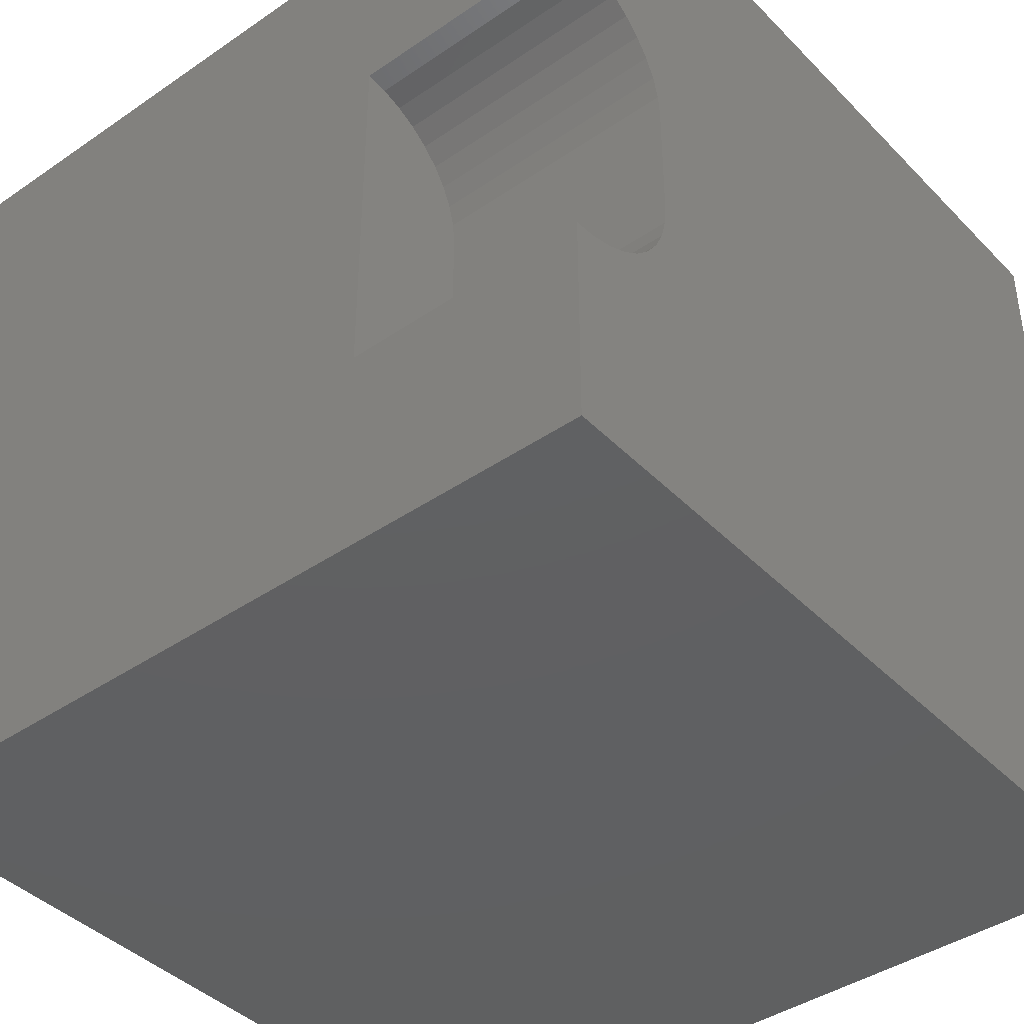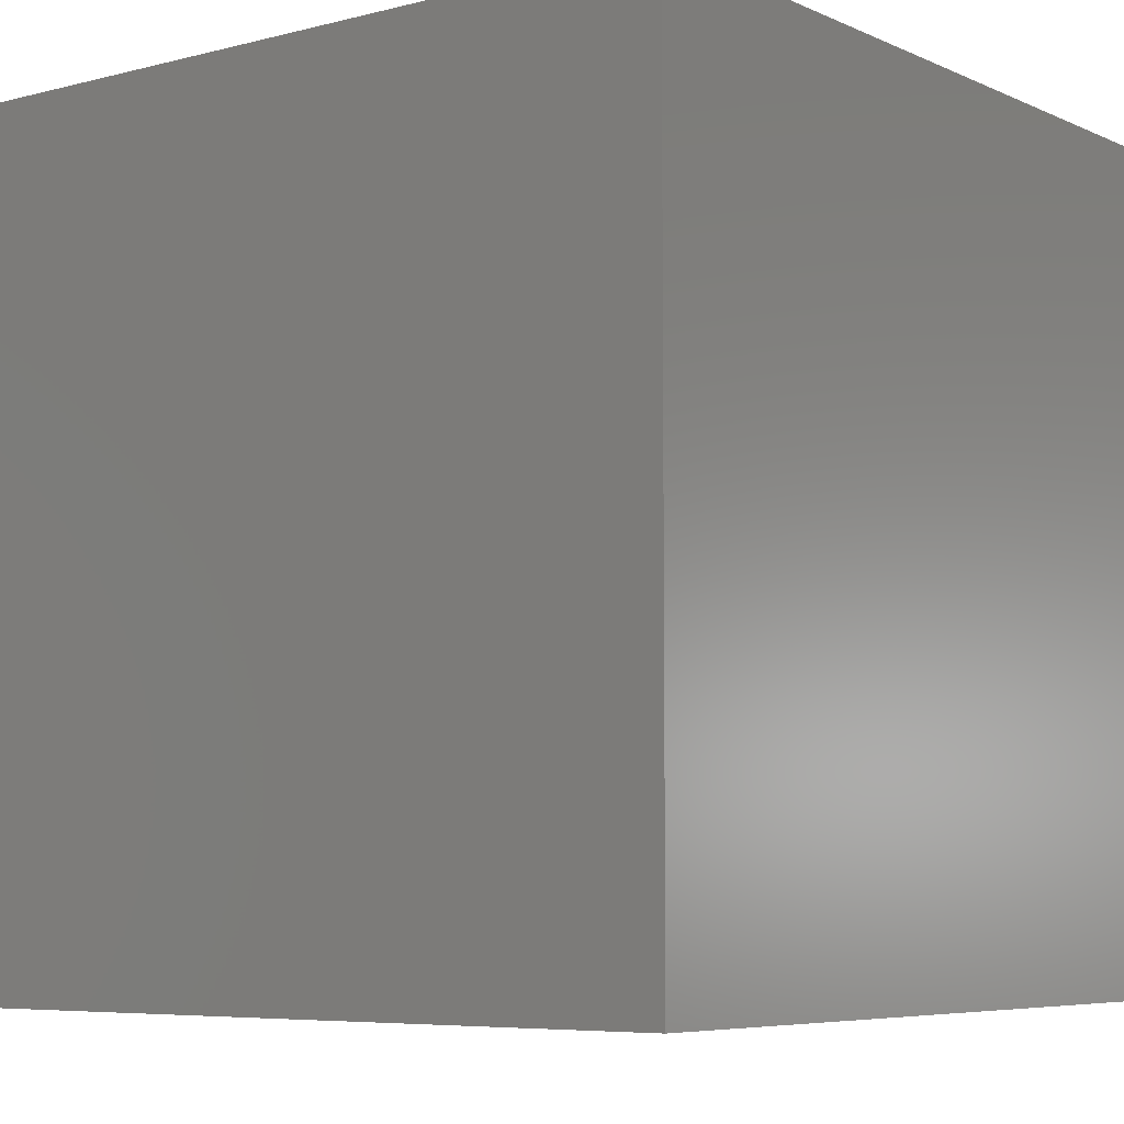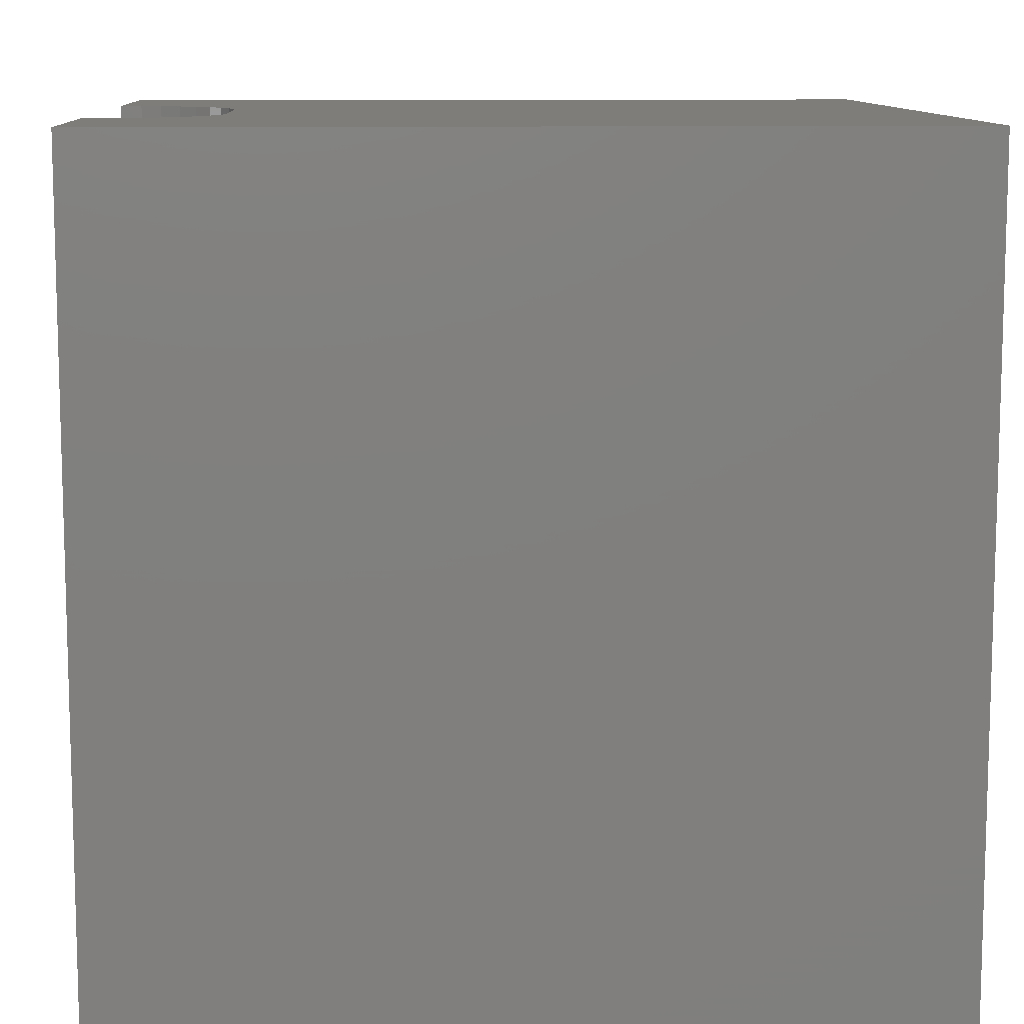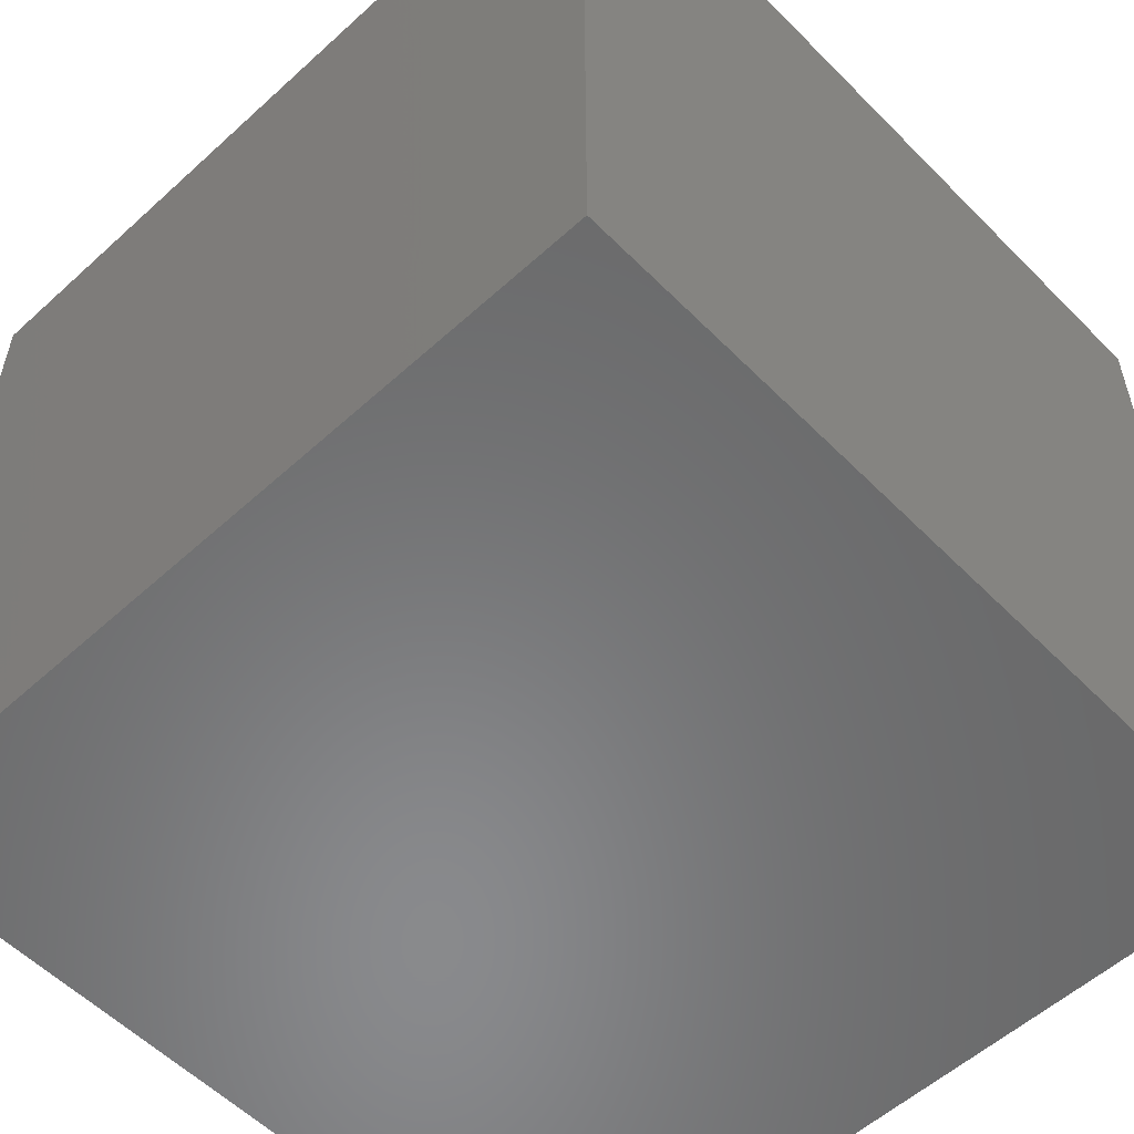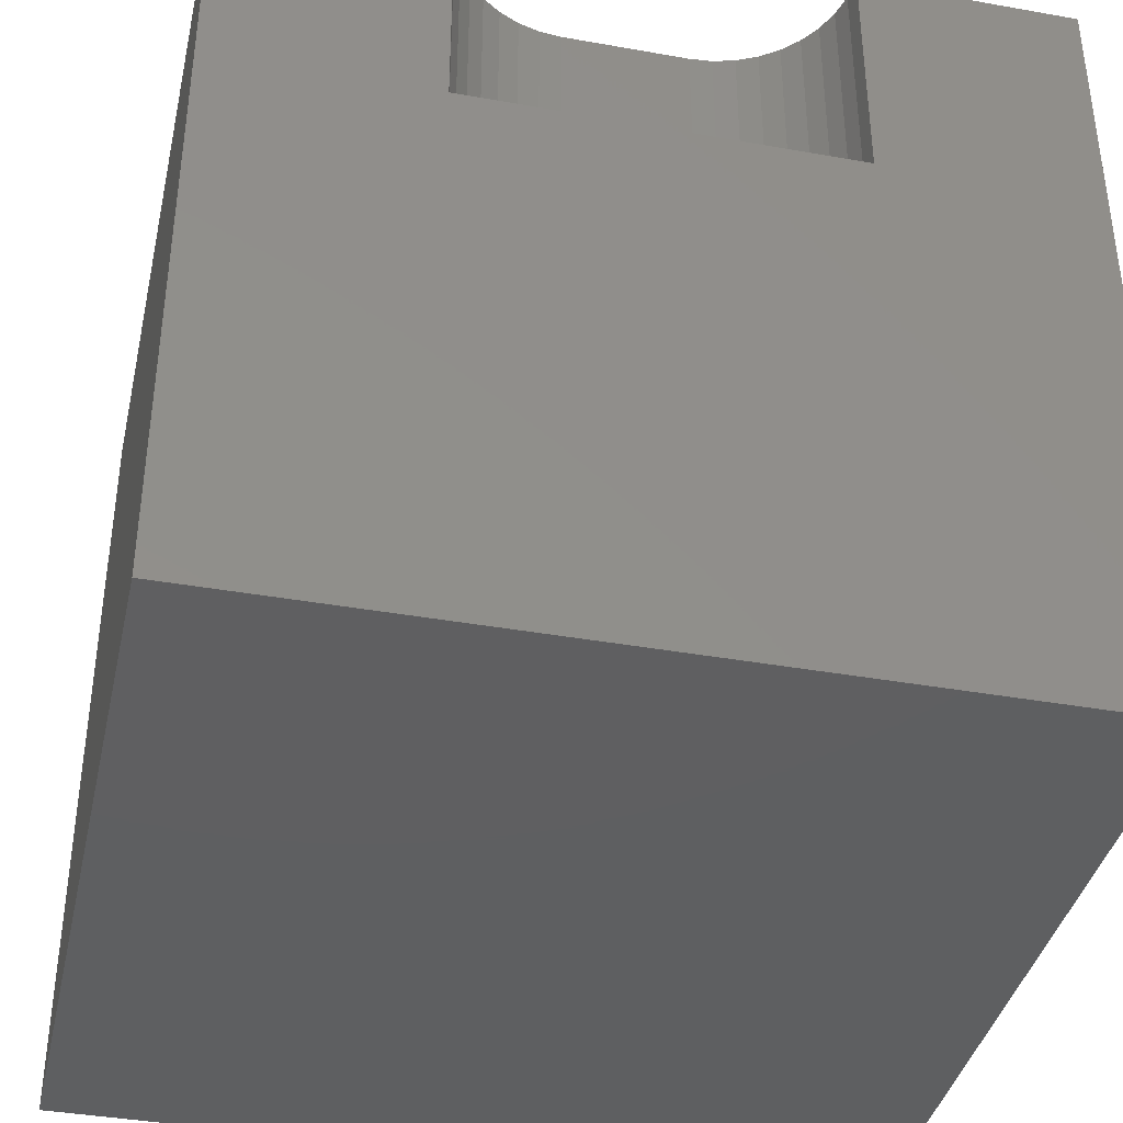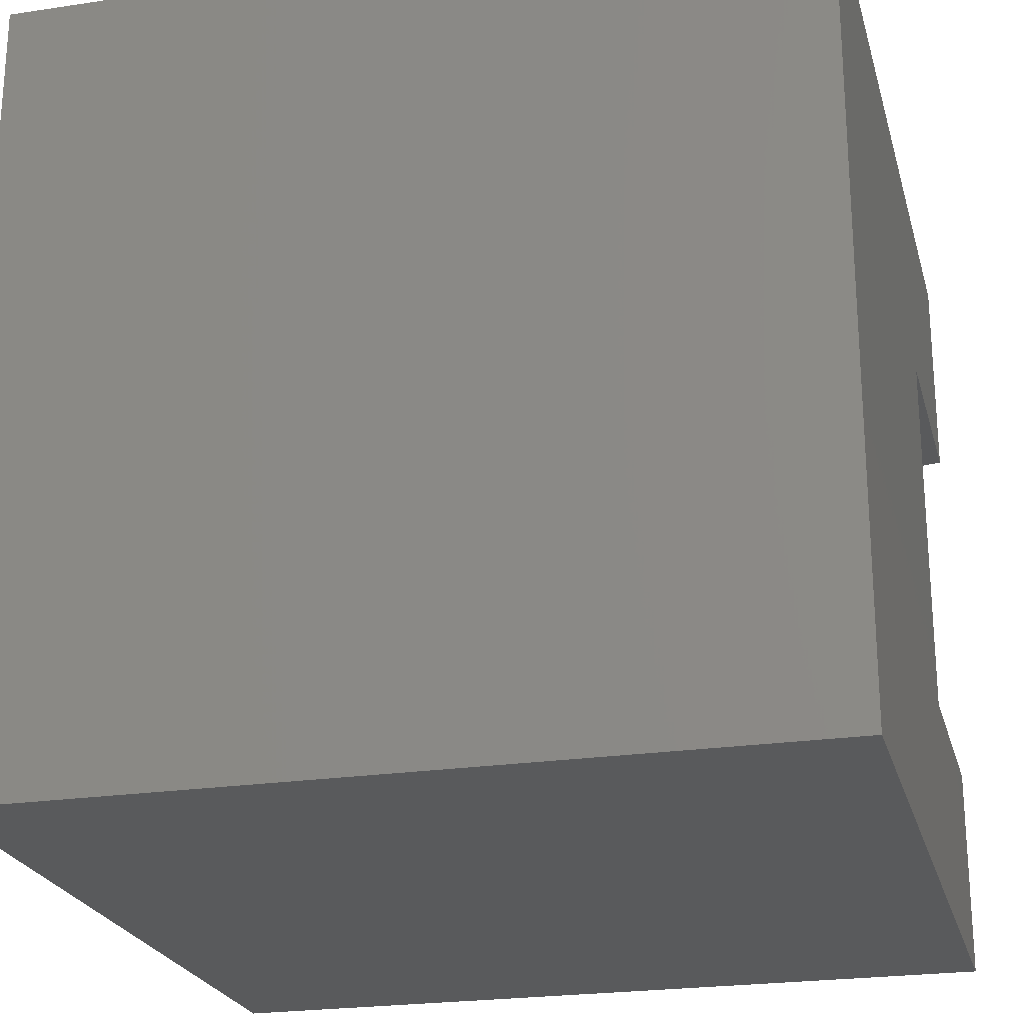
<metadata>
{"format":"stl","ext":"stl","renderer":"f3d","projection":"perspective","resolution":1024,"background":"white","views":[{"elev":-41.4,"azim":-50.3,"up":"+Y"},{"elev":-6.3,"azim":37.5,"up":"+Z"},{"elev":10.4,"azim":-2.7,"up":"+Z"},{"elev":-55.8,"azim":133.6,"up":"+Y"},{"elev":-38.9,"azim":-102.6,"up":"+Z"},{"elev":-23.4,"azim":-165.7,"up":"+Y"}]}
</metadata>
<code>
# stl→obj: 52 verts, 92 faces
v 0 7.327 10
v 0 10 10
v 0 7.327 6.974
v 0 10 0
v 0 2.673 6.974
v 0 0 0
v 0 2.673 10
v 0 0 10
v 0.2712 2.696 10
v 10 0 10
v 0.7809 2.882 10
v 0.5342 2.767 10
v 9.564e-17 7.327 10
v 0.2712 7.304 10
v 0.5342 7.233 10
v 10 10 10
v 0.7809 7.118 10
v 1.004 6.962 10
v 1.196 6.769 10
v 1.353 6.546 10
v 1.468 6.3 10
v 1.538 3.963 10
v 1.468 3.7 10
v 1.353 3.454 10
v 1.196 3.231 10
v 1.004 3.038 10
v 1.538 6.037 10
v 1.562 5.766 10
v 1.562 4.234 10
v 10 10 0
v 10 0 0
v 0.5342 2.767 6.974
v 1.562 4.234 6.974
v 0.2712 2.696 6.974
v -2.869e-16 2.673 6.974
v 0.7809 2.882 6.974
v 1.004 3.038 6.974
v 1.196 3.231 6.974
v 1.353 3.454 6.974
v 1.468 3.7 6.974
v 1.538 3.963 6.974
v 1.196 6.769 6.974
v 1.004 6.962 6.974
v 0.7809 7.118 6.974
v 9.564e-17 7.327 6.974
v 1.562 5.766 6.974
v 0.2712 7.304 6.974
v 1.538 6.037 6.974
v 1.468 6.3 6.974
v 0.5342 7.233 6.974
v 1.353 6.546 6.974
v -2.869e-16 2.673 10
f 1 2 3
f 3 2 4
f 3 4 5
f 5 4 6
f 5 6 7
f 7 6 8
f 9 7 8
f 10 11 8
f 8 11 12
f 8 12 9
f 13 14 2
f 2 14 15
f 2 15 16
f 16 15 17
f 16 17 18
f 18 19 16
f 16 19 20
f 16 20 21
f 22 23 10
f 10 23 24
f 24 25 10
f 10 25 26
f 10 26 11
f 21 27 16
f 16 27 28
f 16 28 10
f 10 28 29
f 10 29 22
f 30 16 31
f 31 16 10
f 4 30 6
f 6 30 31
f 16 30 2
f 2 30 4
f 31 10 6
f 6 10 8
f 32 33 34
f 34 33 35
f 32 36 33
f 33 36 37
f 33 37 38
f 38 39 33
f 33 39 40
f 33 40 41
f 42 43 44
f 35 33 45
f 45 33 46
f 45 46 47
f 47 46 48
f 47 48 49
f 44 50 42
f 42 50 47
f 42 47 51
f 51 47 49
f 35 52 9
f 35 9 34
f 34 9 12
f 34 12 32
f 32 12 11
f 32 11 36
f 36 11 26
f 36 26 37
f 37 26 25
f 37 25 38
f 38 25 24
f 38 24 39
f 39 24 23
f 39 23 40
f 40 23 22
f 40 22 41
f 41 22 29
f 41 29 33
f 46 28 27
f 46 27 48
f 48 27 21
f 48 21 49
f 49 21 20
f 49 20 51
f 51 20 19
f 51 19 42
f 42 19 18
f 42 18 43
f 43 18 17
f 43 17 44
f 44 17 15
f 44 15 50
f 50 15 14
f 50 14 47
f 47 14 13
f 47 13 45
f 46 33 28
f 28 33 29

</code>
